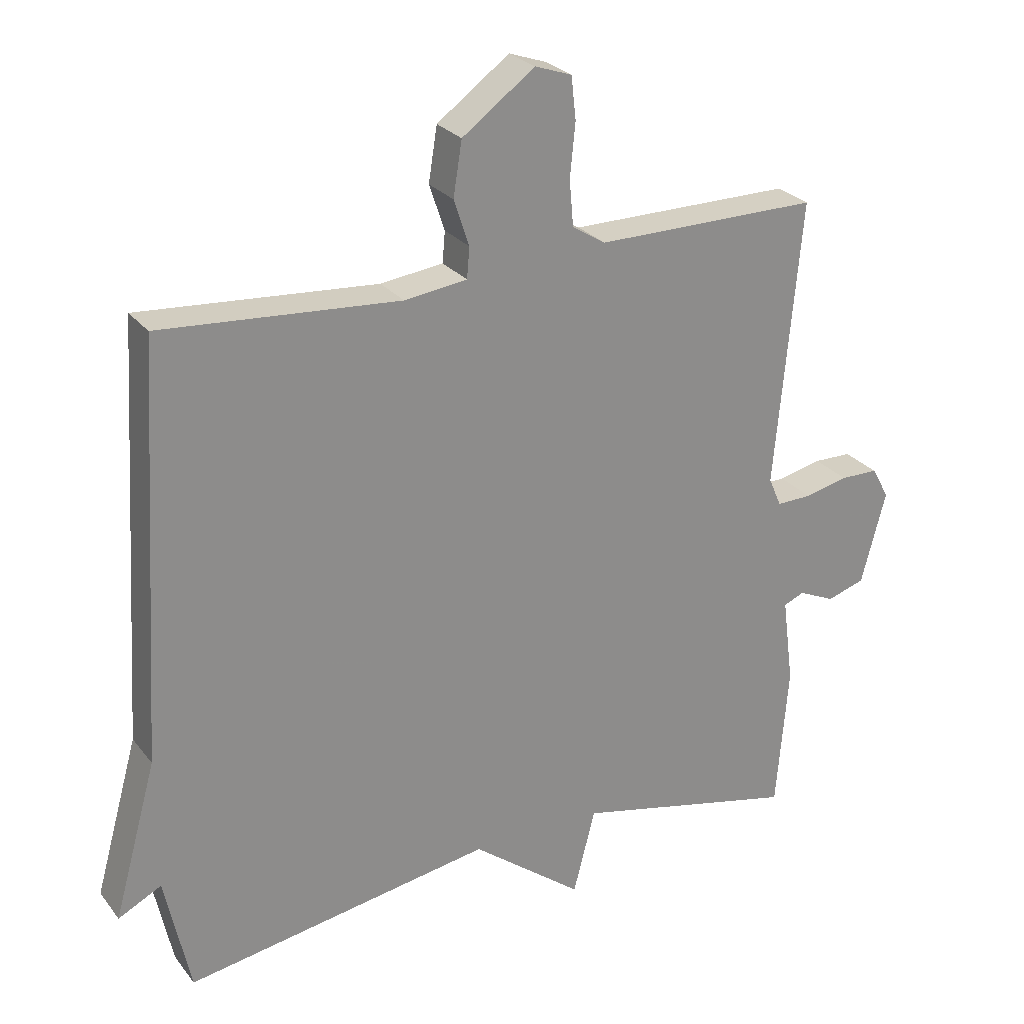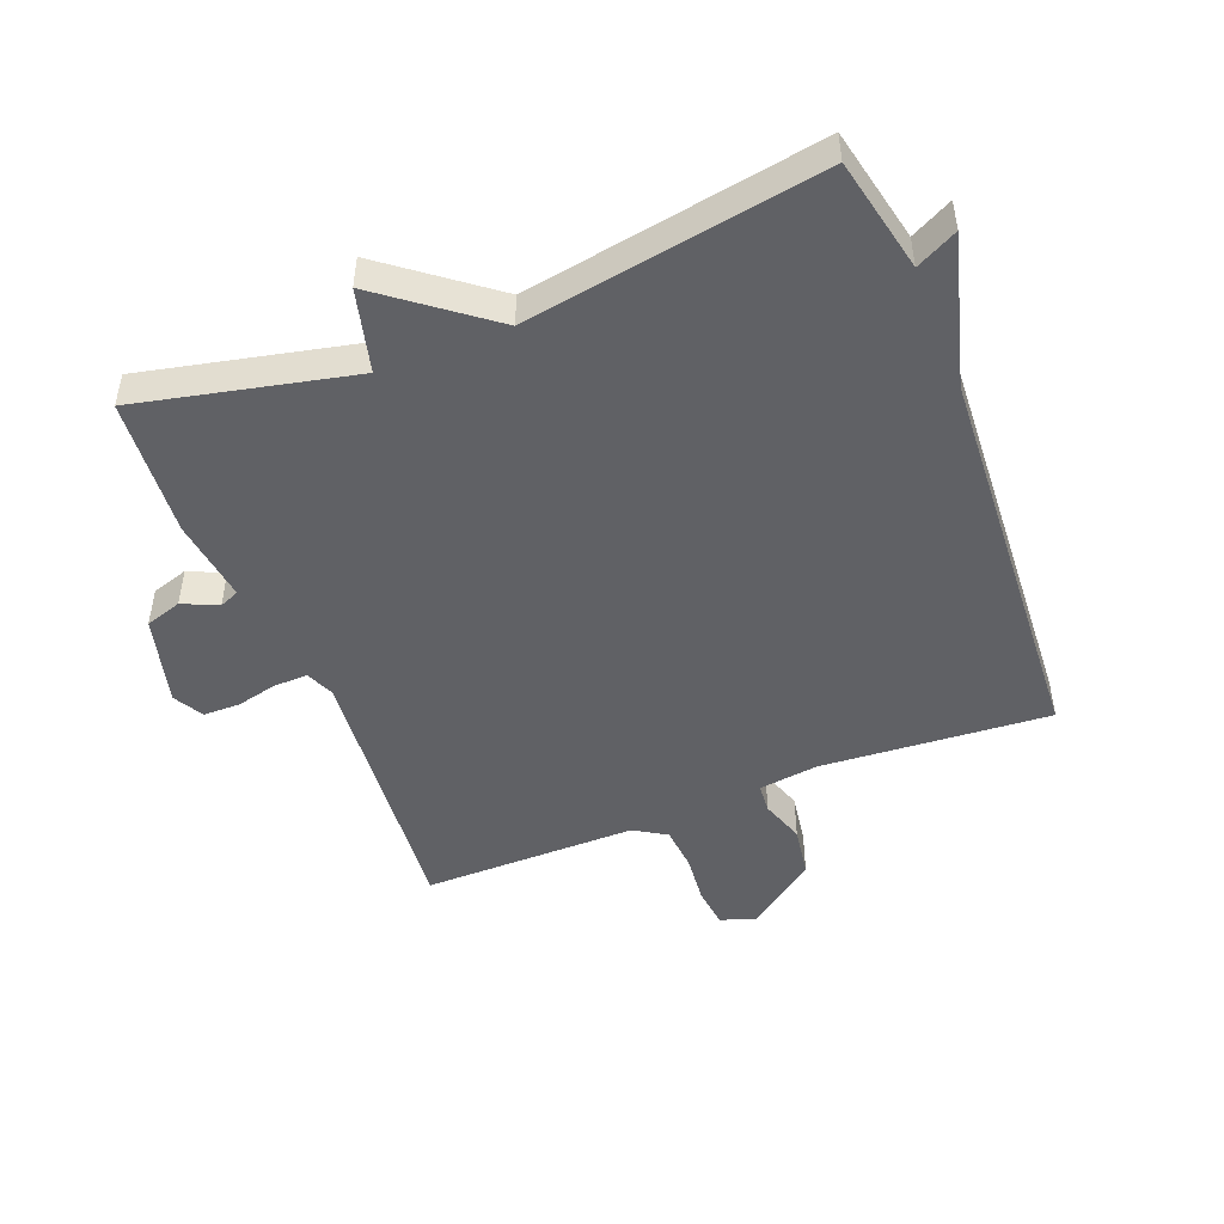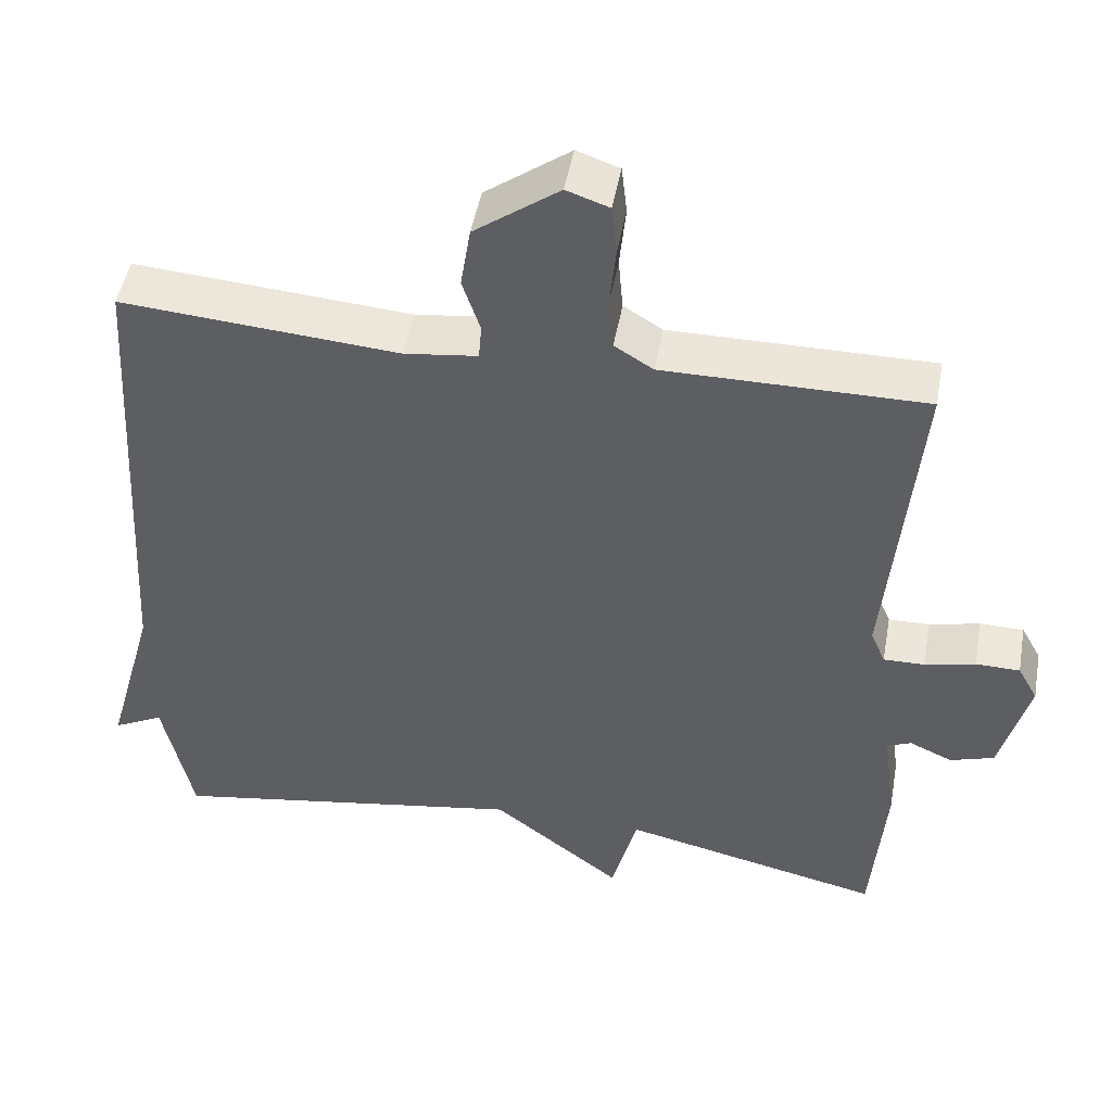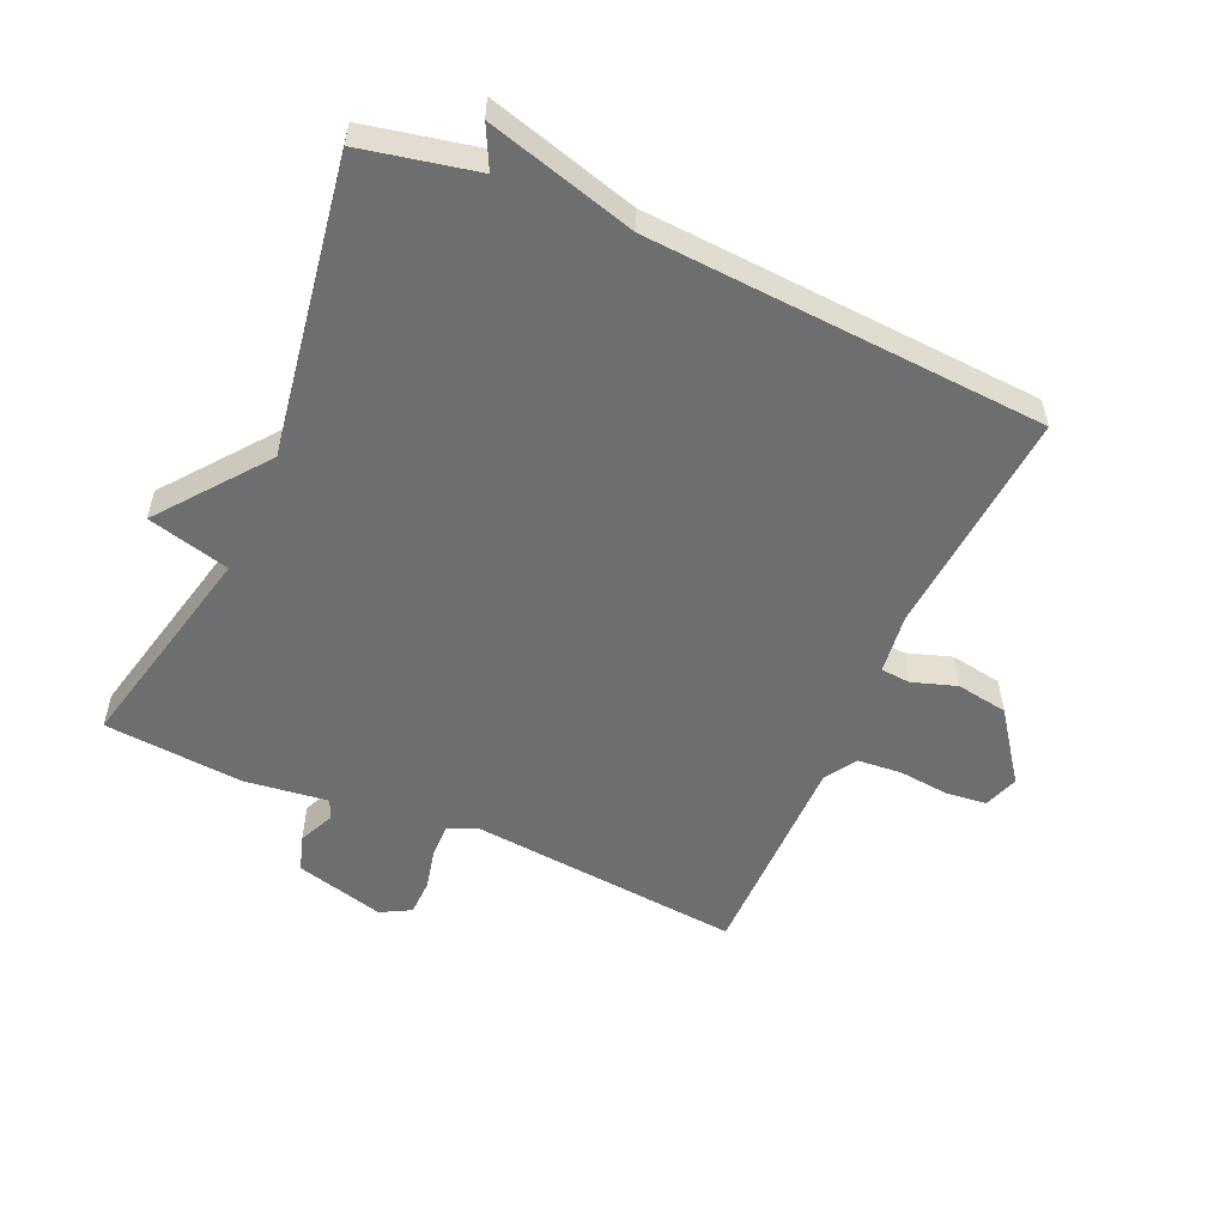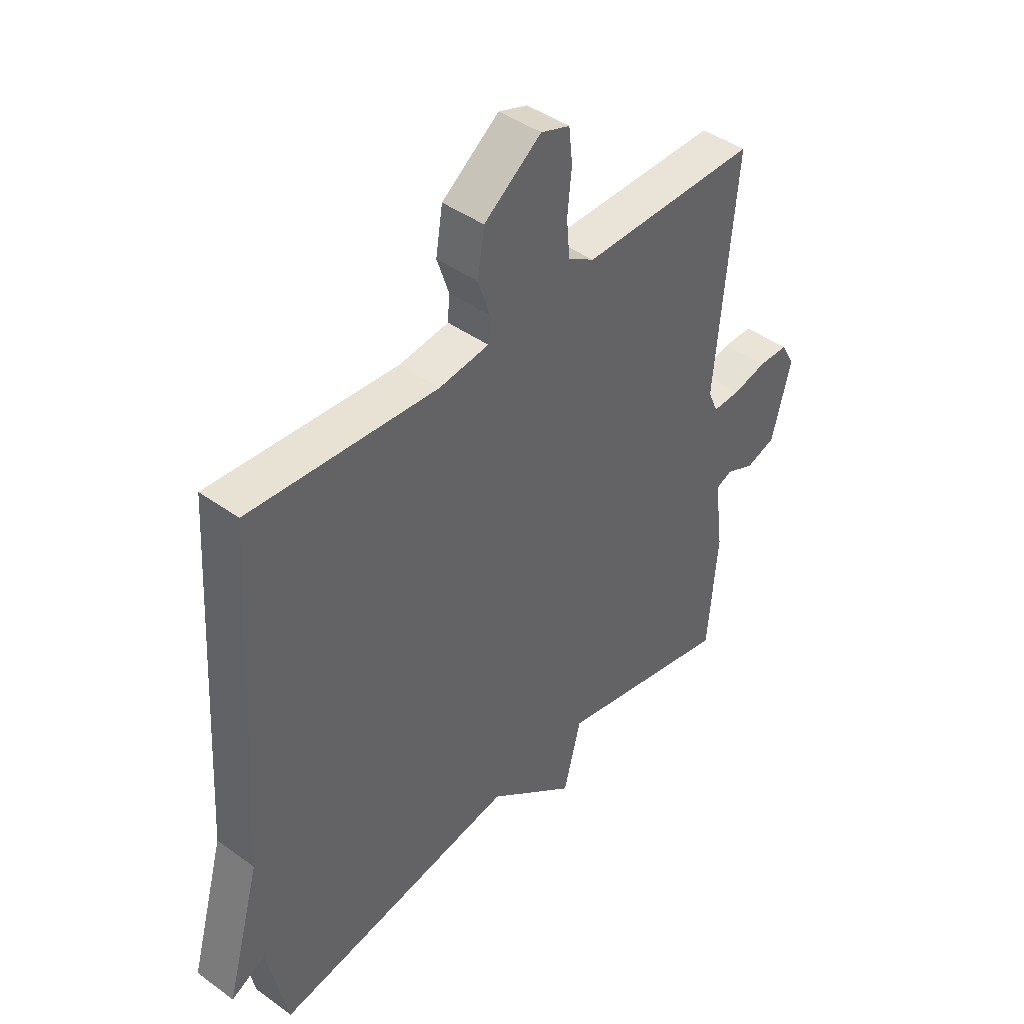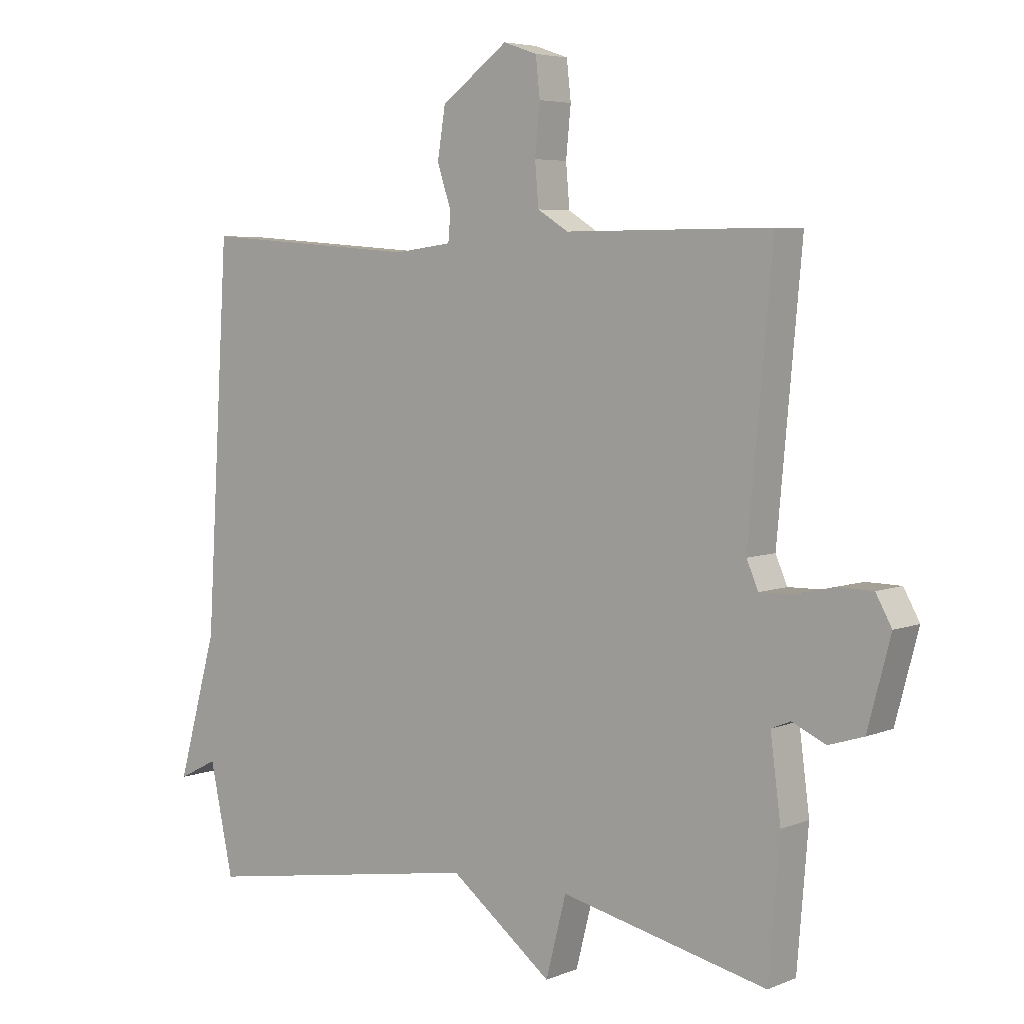
<metadata>
{"format":"obj","ext":"obj","renderer":"f3d","projection":"perspective","resolution":1024,"background":"white","views":[{"elev":26.2,"azim":-29.1,"up":"+Z"},{"elev":-48.4,"azim":-158.4,"up":"+Y"},{"elev":48.1,"azim":10.2,"up":"+Z"},{"elev":-54.2,"azim":-114.0,"up":"+Y"},{"elev":43.2,"azim":-49.4,"up":"+Z"},{"elev":5.3,"azim":38.8,"up":"+Z"}]}
</metadata>
<code>
v 0.5 0.07 0.5
v 0.461 0.07 0.071
v 0.48 0.07 0.027
v 0.533 0.07 0.028
v 0.598 0.07 0.043
v 0.655 0.07 0.042
v 0.681 0.07 -0.005
v 0.644 0.07 -0.145
v 0.587 0.07 -0.163
v 0.532 0.07 -0.138
v 0.501 0.07 -0.151
v 0.518 0.07 -0.282
v 0.5 0.07 -0.5
v 0.163 0.07 -0.424
v 0.13 0.07 -0.553
v -0.037 0.07 -0.424
v -0.5 0.07 -0.5
v -0.538 0.07 -0.321
v -0.603 0.07 -0.354
v -0.538 0.07 -0.121
v -0.5 0.07 0.5
v -0.143 0.07 0.473
v -0.049 0.07 0.485
v -0.045 0.07 0.531
v -0.068 0.07 0.6
v -0.055 0.07 0.681
v 0.054 0.07 0.761
v 0.109 0.07 0.742
v 0.116 0.07 0.679
v 0.108 0.07 0.599
v 0.114 0.07 0.53
v 0.164 0.07 0.499
v 0.5 0 0.5
v 0.461 0 0.071
v 0.48 0 0.027
v 0.533 0 0.028
v 0.598 0 0.043
v 0.655 0 0.042
v 0.681 0 -0.005
v 0.644 0 -0.145
v 0.587 0 -0.163
v 0.532 0 -0.138
v 0.501 0 -0.151
v 0.518 0 -0.282
v 0.5 0 -0.5
v 0.163 0 -0.424
v 0.13 0 -0.553
v -0.037 0 -0.424
v -0.5 0 -0.5
v -0.538 0 -0.321
v -0.603 0 -0.354
v -0.538 0 -0.121
v -0.5 0 0.5
v -0.143 0 0.473
v -0.049 0 0.485
v -0.045 0 0.531
v -0.068 0 0.6
v -0.055 0 0.681
v 0.054 0 0.761
v 0.109 0 0.742
v 0.116 0 0.679
v 0.108 0 0.599
v 0.114 0 0.53
v 0.164 0 0.499
f 28 29 30
f 27 28 30
f 26 27 30
f 25 26 30
f 24 25 30
f 23 24 30 31
f 20 21 22
f 20 22 23
f 19 20 23
f 18 19 23
f 23 31 32
f 18 23 32
f 17 18 32
f 16 17 32
f 11 12 13 14
f 8 9 10
f 7 8 10
f 6 7 10
f 5 6 10
f 4 5 10
f 3 4 10 11
f 2 3 11 14
f 32 1 2 14
f 14 15 16 32
f 62 61 60
f 62 60 59
f 62 59 58
f 62 58 57
f 62 57 56
f 63 62 56 55
f 54 53 52
f 55 54 52
f 55 52 51
f 55 51 50
f 64 63 55
f 64 55 50
f 64 50 49
f 64 49 48
f 46 45 44 43
f 42 41 40
f 42 40 39
f 42 39 38
f 42 38 37
f 42 37 36
f 43 42 36 35
f 46 43 35 34
f 46 34 33 64
f 64 48 47 46
f 1 33 34 2
f 2 34 35 3
f 3 35 36 4
f 4 36 37 5
f 5 37 38 6
f 6 38 39 7
f 7 39 40 8
f 8 40 41 9
f 9 41 42 10
f 10 42 43 11
f 11 43 44 12
f 12 44 45 13
f 13 45 46 14
f 14 46 47 15
f 15 47 48 16
f 16 48 49 17
f 17 49 50 18
f 18 50 51 19
f 19 51 52 20
f 20 52 53 21
f 21 53 54 22
f 22 54 55 23
f 23 55 56 24
f 24 56 57 25
f 25 57 58 26
f 26 58 59 27
f 27 59 60 28
f 28 60 61 29
f 29 61 62 30
f 30 62 63 31
f 31 63 64 32
f 32 64 33 1

</code>
